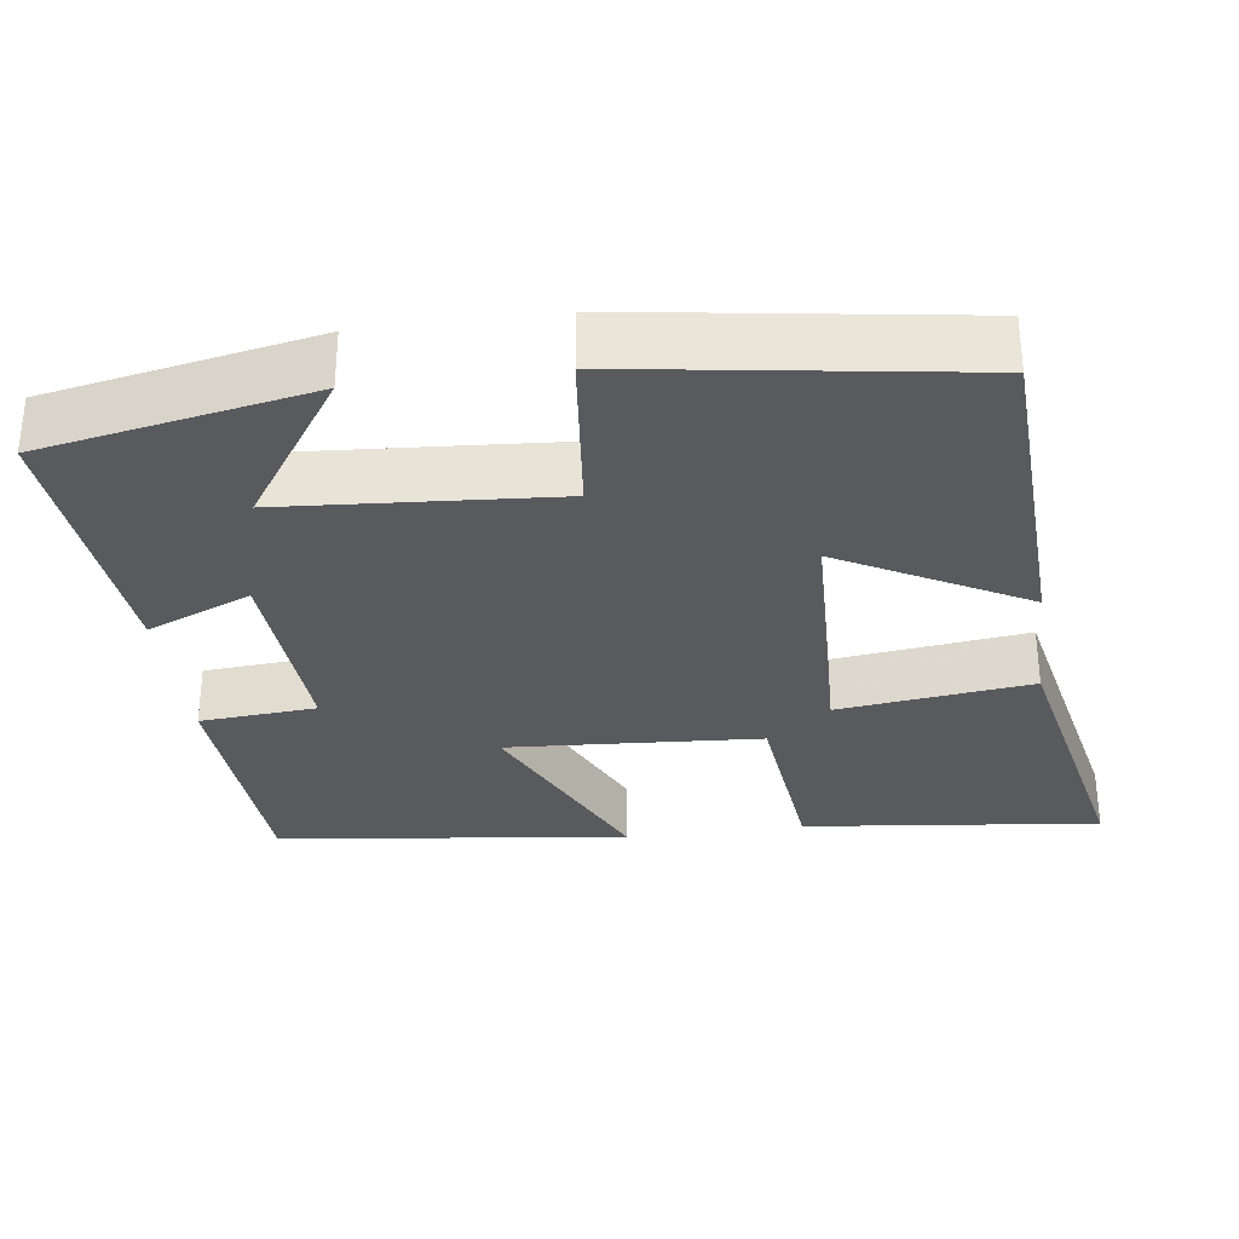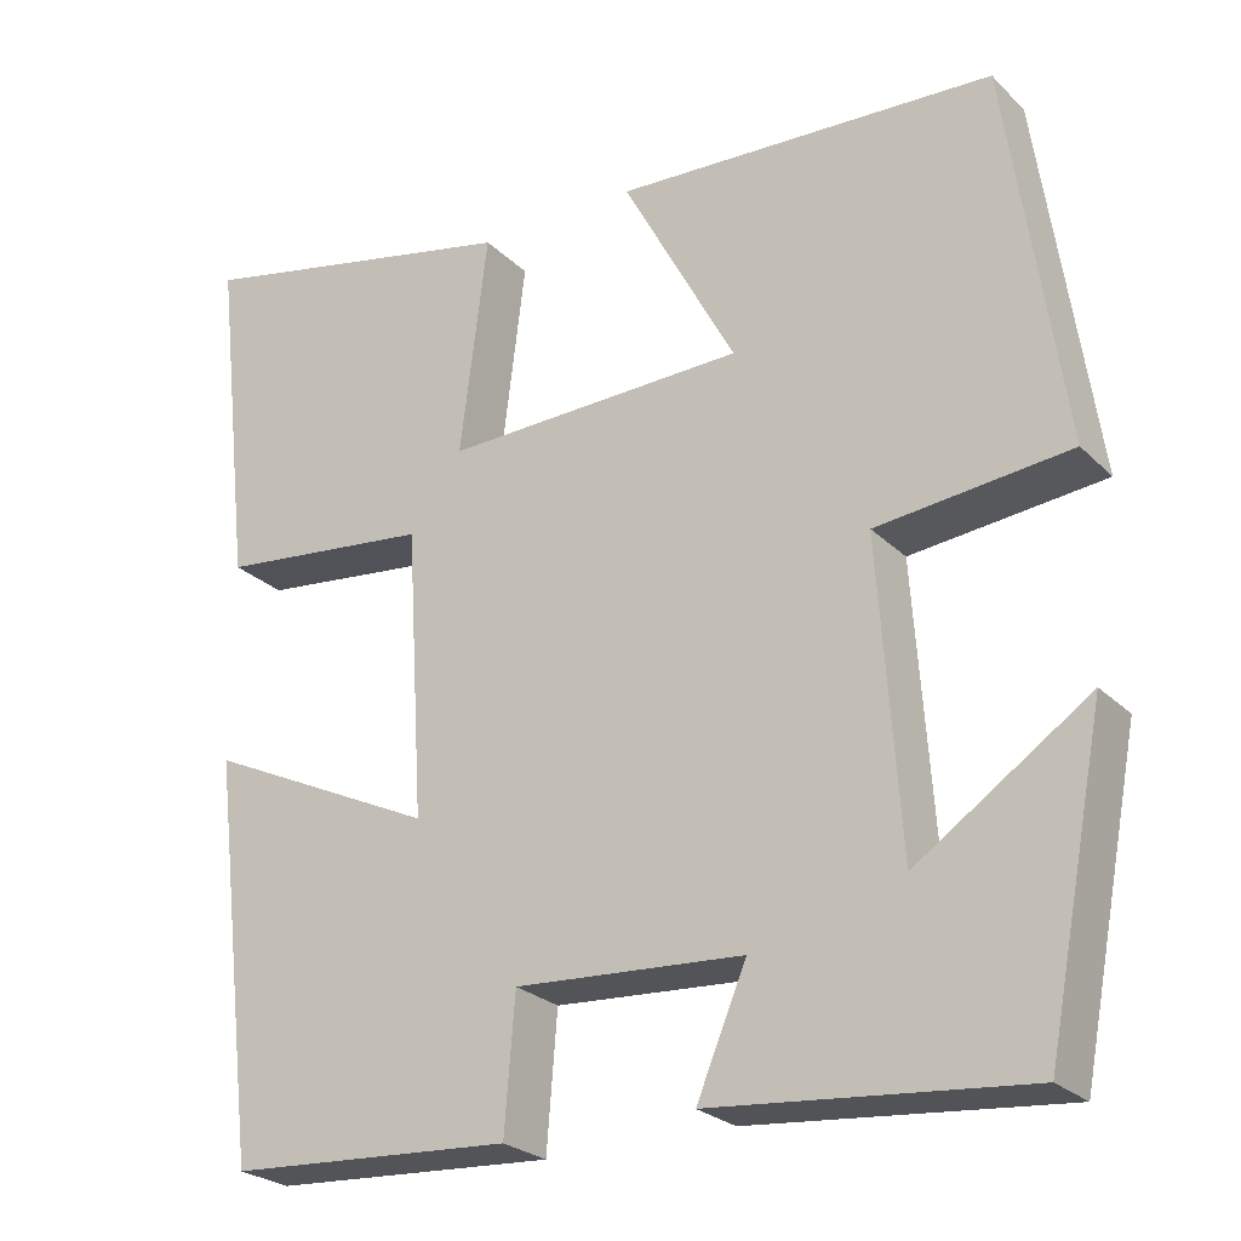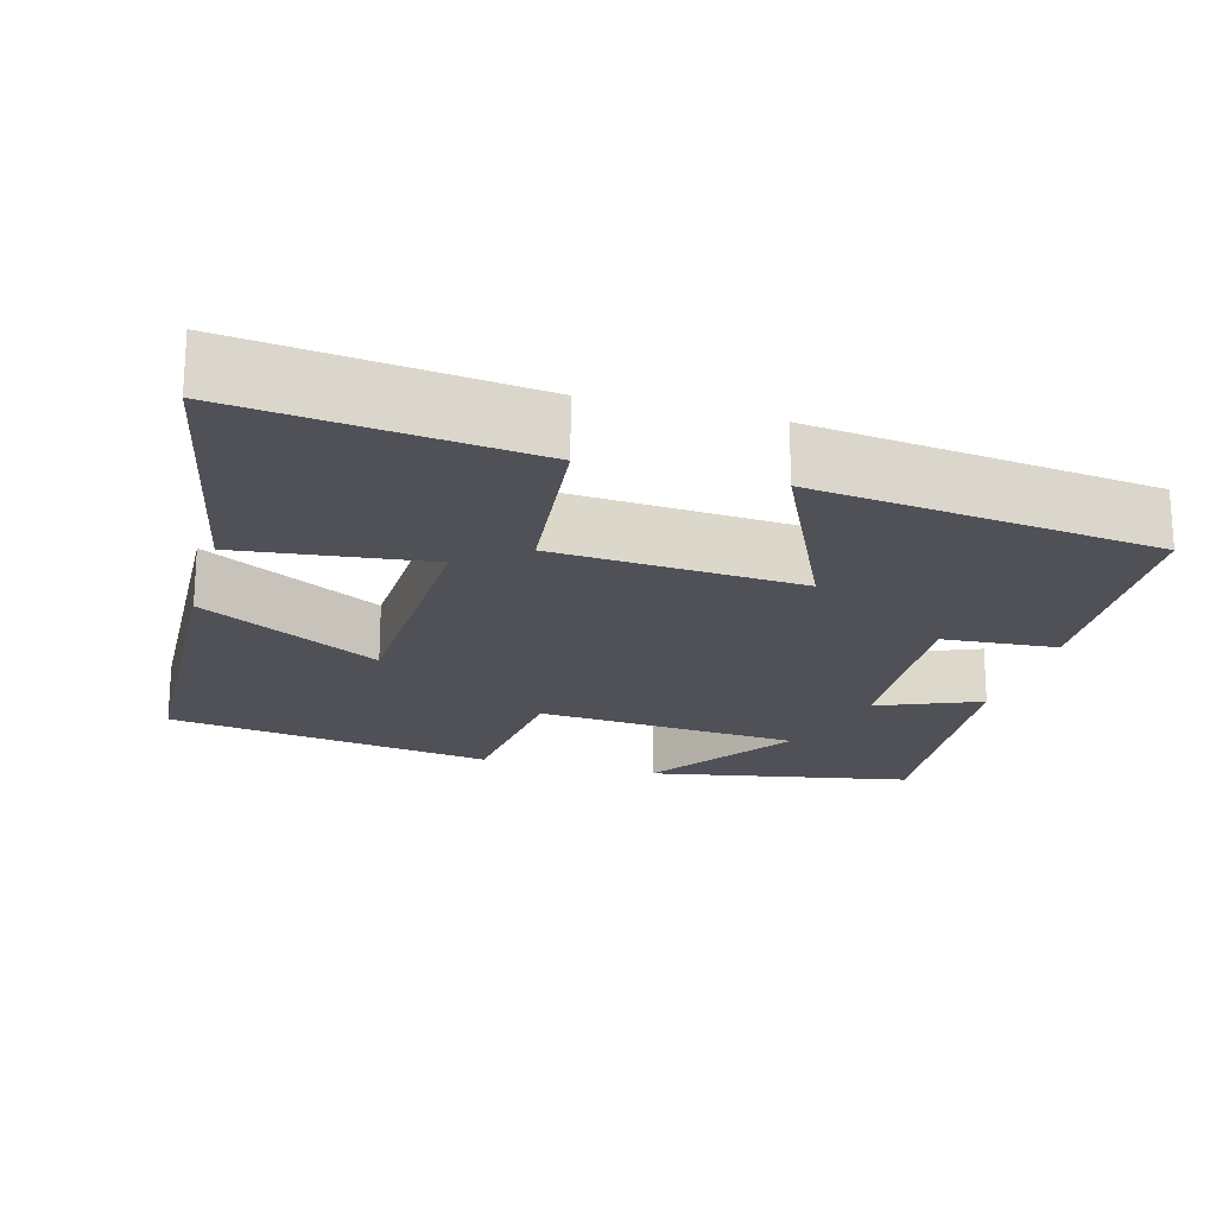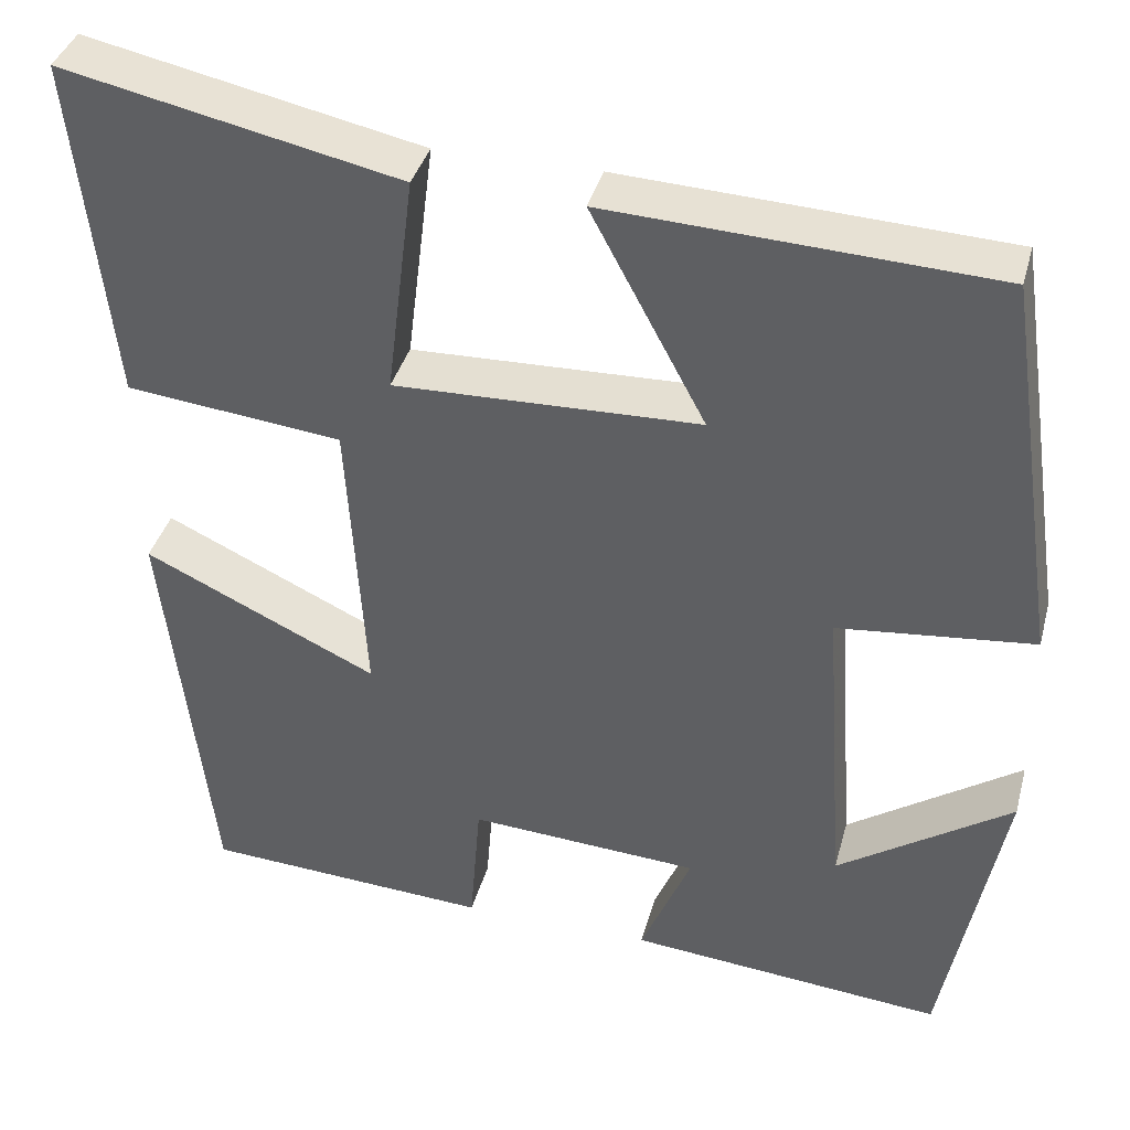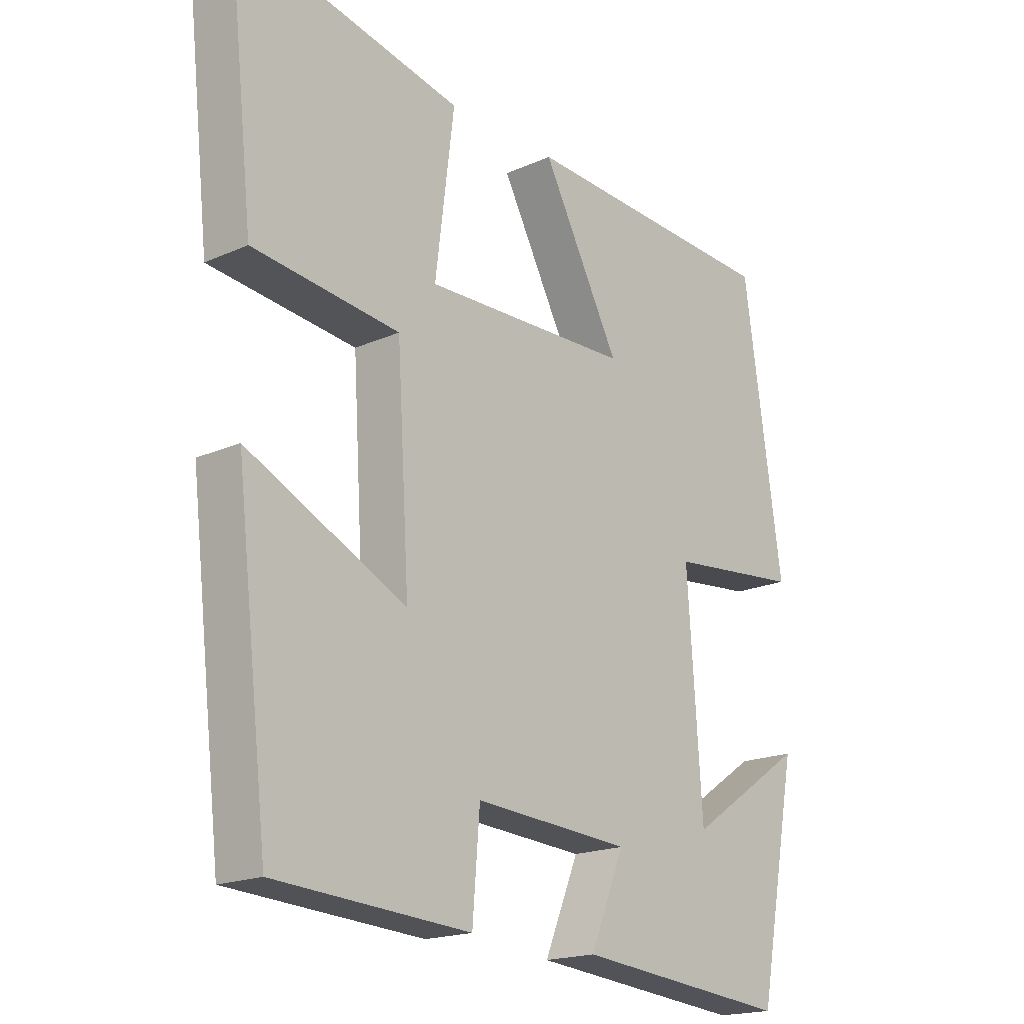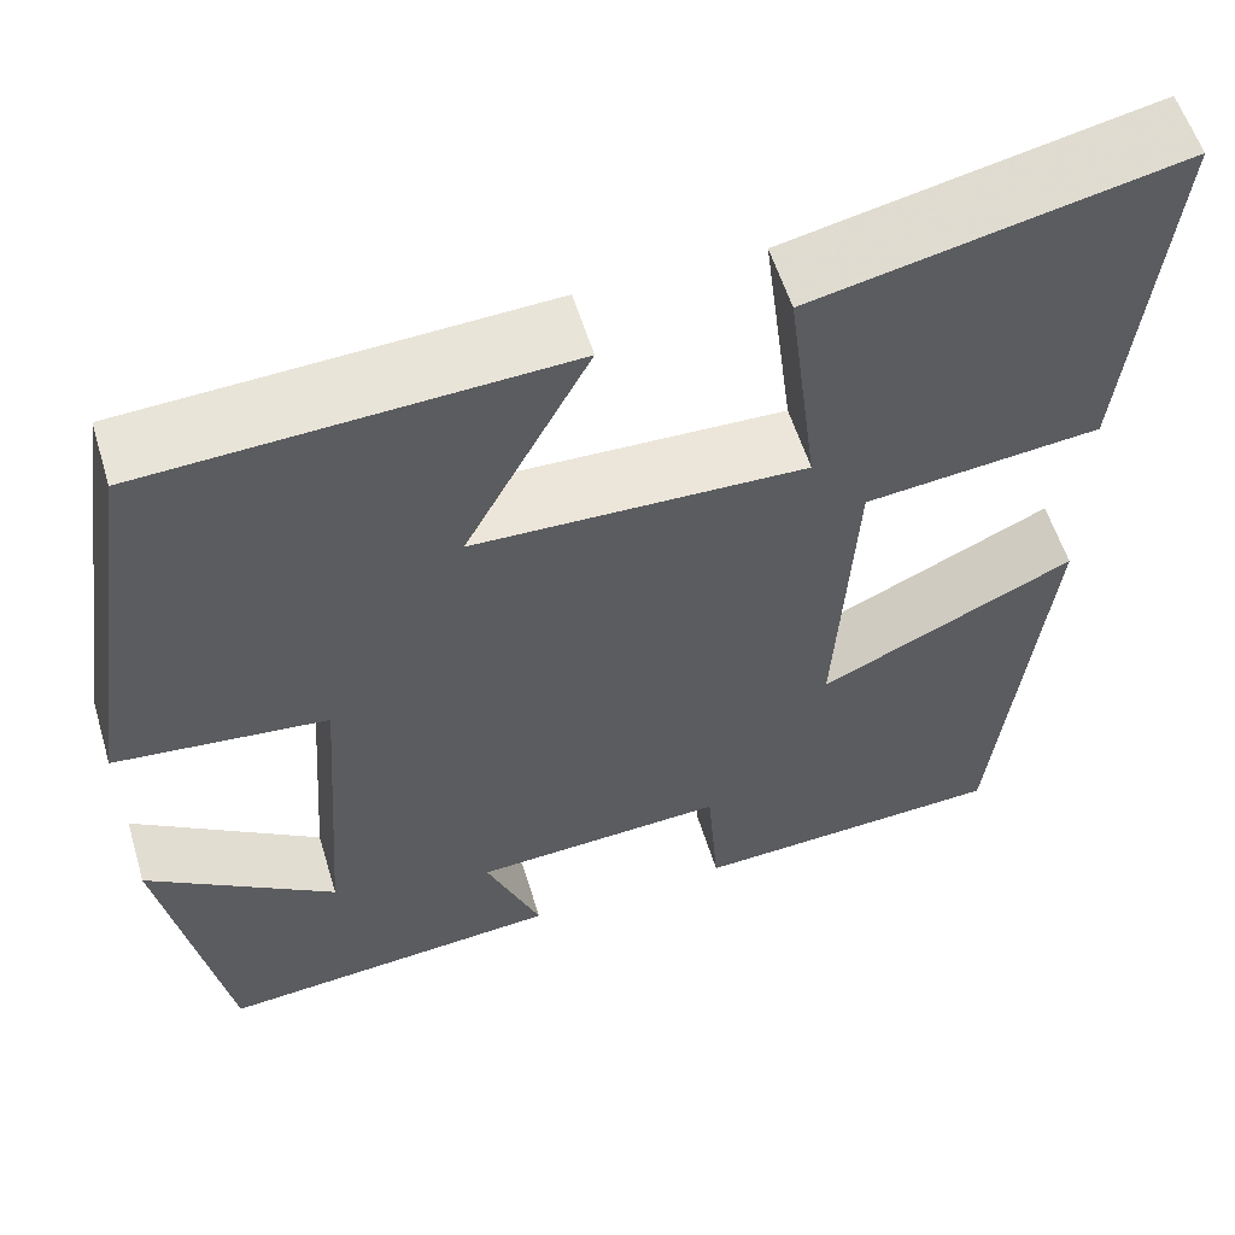
<metadata>
{"format":"obj","ext":"obj","renderer":"f3d","projection":"perspective","resolution":1024,"background":"white","views":[{"elev":-31.6,"azim":-82.5,"up":"+Y"},{"elev":-25.1,"azim":-146.5,"up":"+Z"},{"elev":-20.3,"azim":74.1,"up":"+Y"},{"elev":38.1,"azim":-165.2,"up":"+Z"},{"elev":-18.6,"azim":130.6,"up":"+Z"},{"elev":56.8,"azim":-16.8,"up":"+Z"}]}
</metadata>
<code>
v -0.437 0.07 0.479
v -0.01 0.07 0.5
v -0.137 0.07 0.263
v 0.201 0.07 0.253
v 0.17 0.07 0.5
v 0.542 0.07 0.579
v 0.5 0.07 0.198
v 0.261 0.07 0.172
v 0.241 0.07 -0.152
v 0.5 0.07 -0.03
v 0.447 0.07 -0.481
v 0.129 0.07 -0.5
v 0.117 0.07 -0.35
v -0.139 0.07 -0.366
v -0.083 0.07 -0.5
v -0.434 0.07 -0.532
v -0.5 0.07 -0.189
v -0.307 0.07 -0.32
v -0.283 0.07 0.026
v -0.5 0.07 0.049
v -0.437 0 0.479
v -0.01 0 0.5
v -0.137 0 0.263
v 0.201 0 0.253
v 0.17 0 0.5
v 0.542 0 0.579
v 0.5 0 0.198
v 0.261 0 0.172
v 0.241 0 -0.152
v 0.5 0 -0.03
v 0.447 0 -0.481
v 0.129 0 -0.5
v 0.117 0 -0.35
v -0.139 0 -0.366
v -0.083 0 -0.5
v -0.434 0 -0.532
v -0.5 0 -0.189
v -0.307 0 -0.32
v -0.283 0 0.026
v -0.5 0 0.049
f 19 20 1 2
f 15 16 17 18
f 14 15 18
f 13 14 18 19
f 10 11 12 13
f 9 10 13
f 8 9 13 19
f 5 6 7 8
f 4 5 8
f 3 4 8 19
f 2 3 19
f 22 21 40 39
f 38 37 36 35
f 38 35 34
f 39 38 34 33
f 33 32 31 30
f 33 30 29
f 39 33 29 28
f 28 27 26 25
f 28 25 24
f 39 28 24 23
f 39 23 22
f 1 21 22 2
f 2 22 23 3
f 3 23 24 4
f 4 24 25 5
f 5 25 26 6
f 6 26 27 7
f 7 27 28 8
f 8 28 29 9
f 9 29 30 10
f 10 30 31 11
f 11 31 32 12
f 12 32 33 13
f 13 33 34 14
f 14 34 35 15
f 15 35 36 16
f 16 36 37 17
f 17 37 38 18
f 18 38 39 19
f 19 39 40 20
f 20 40 21 1

</code>
